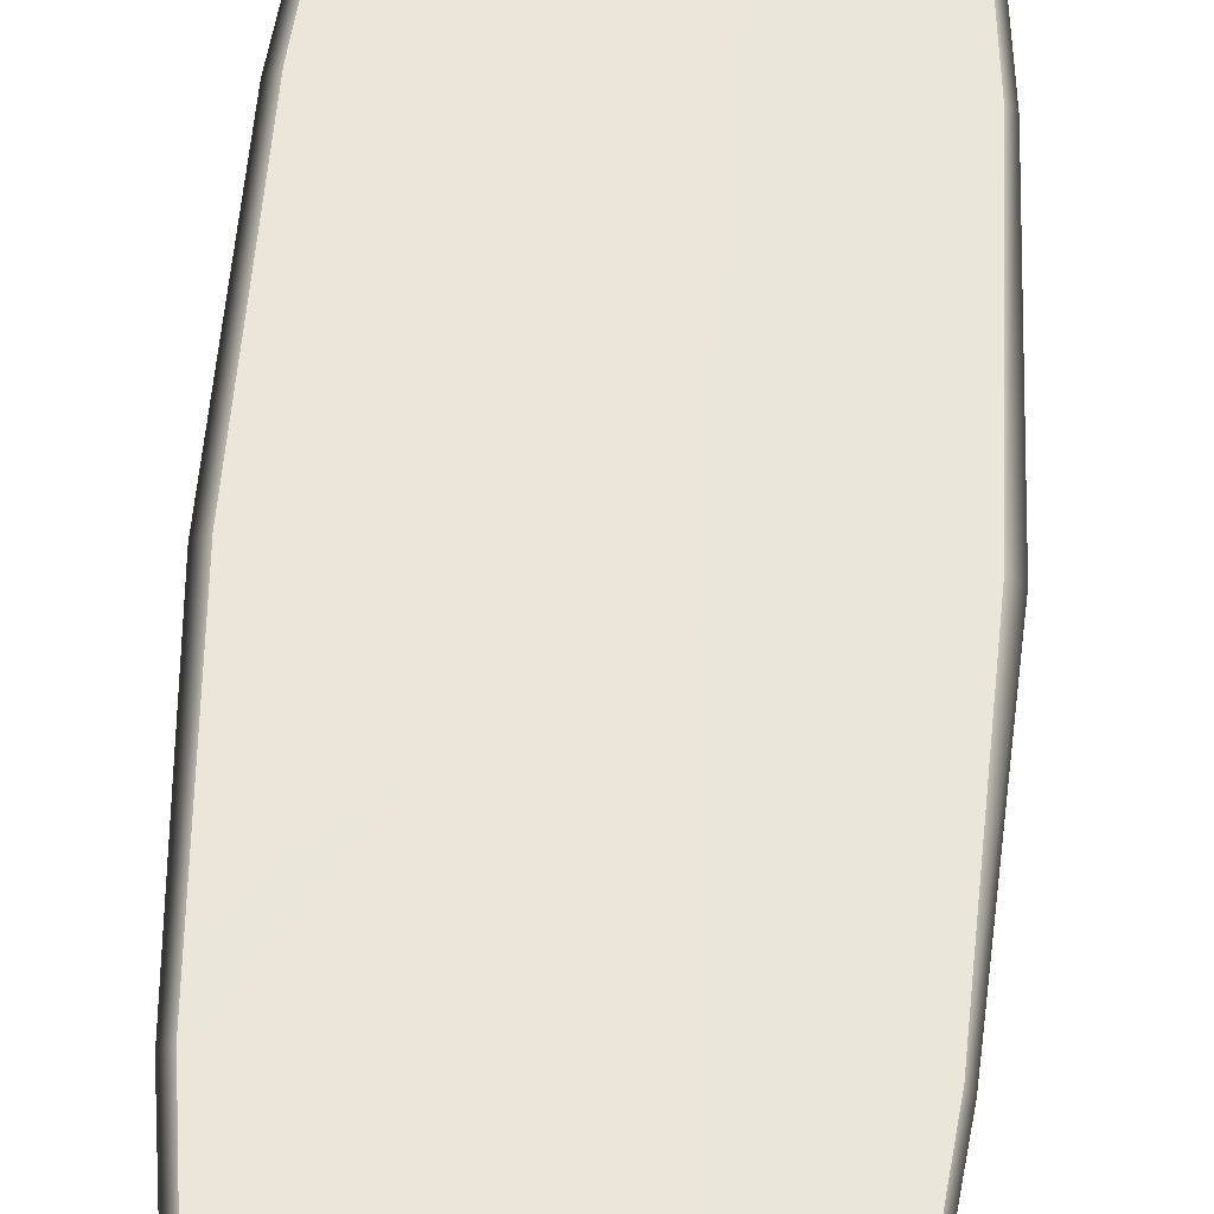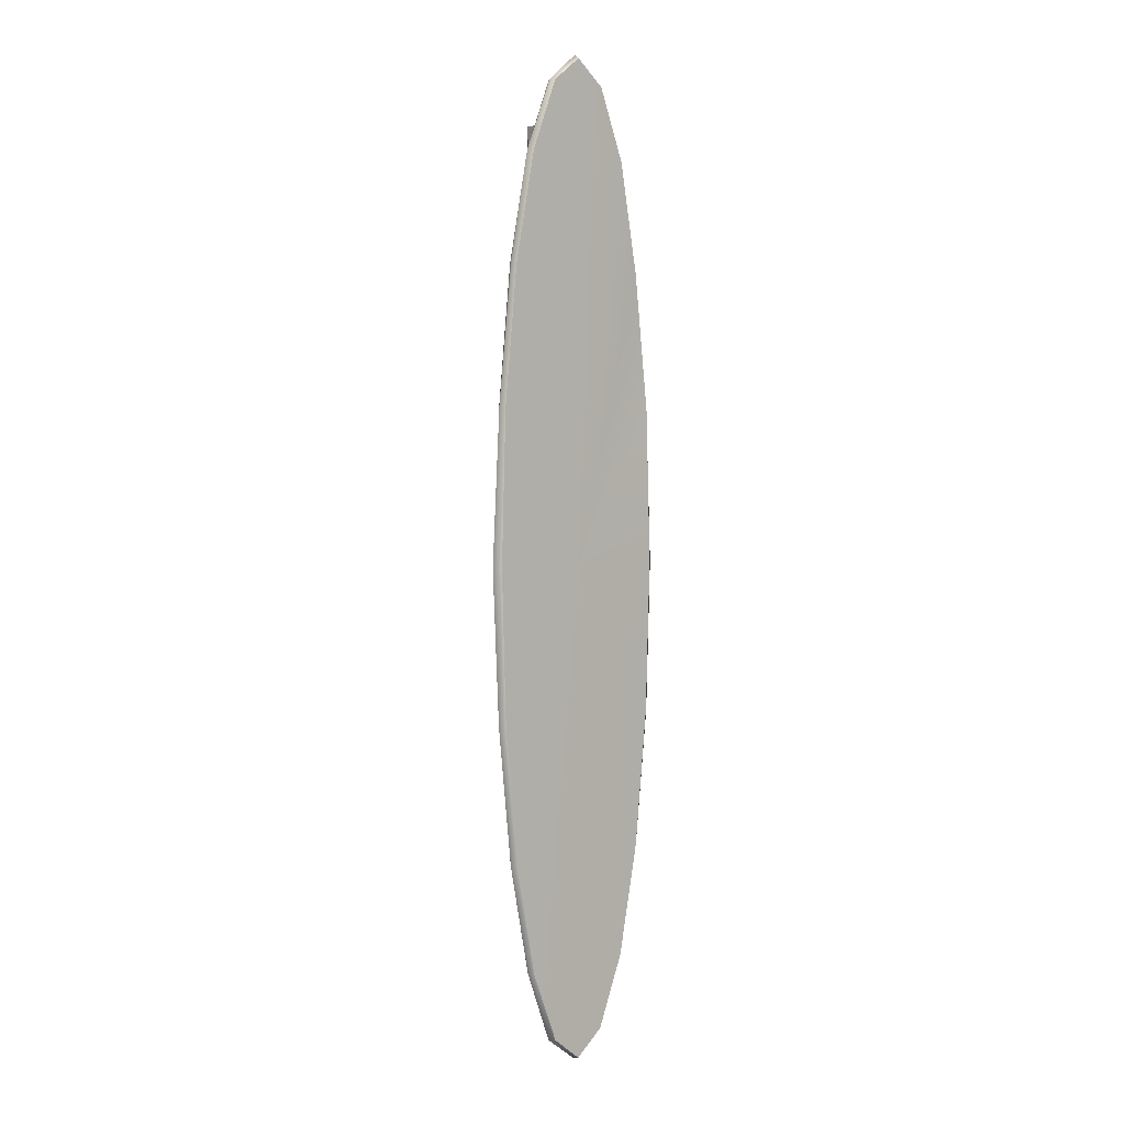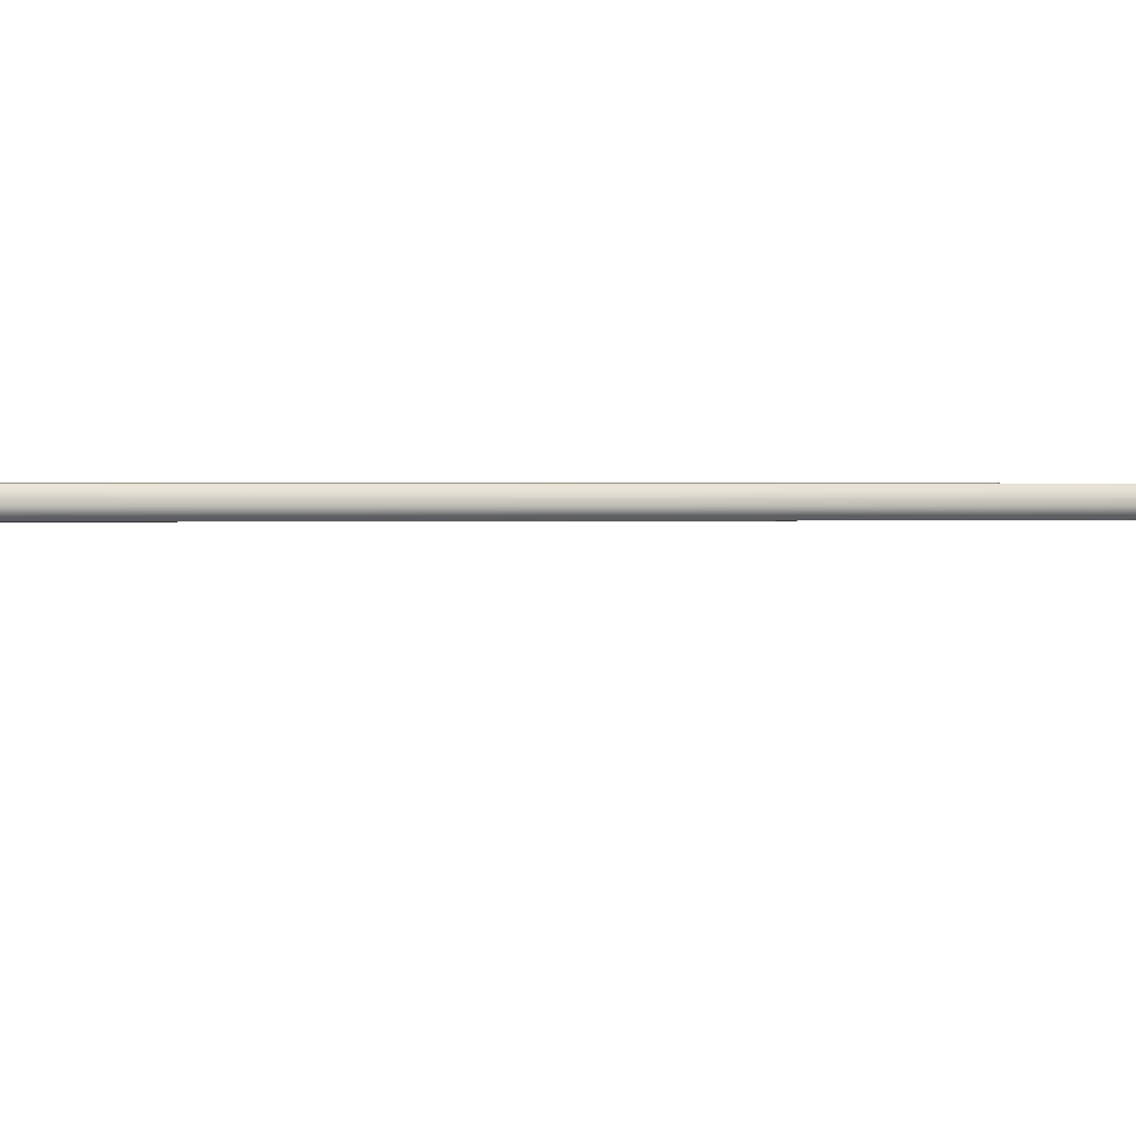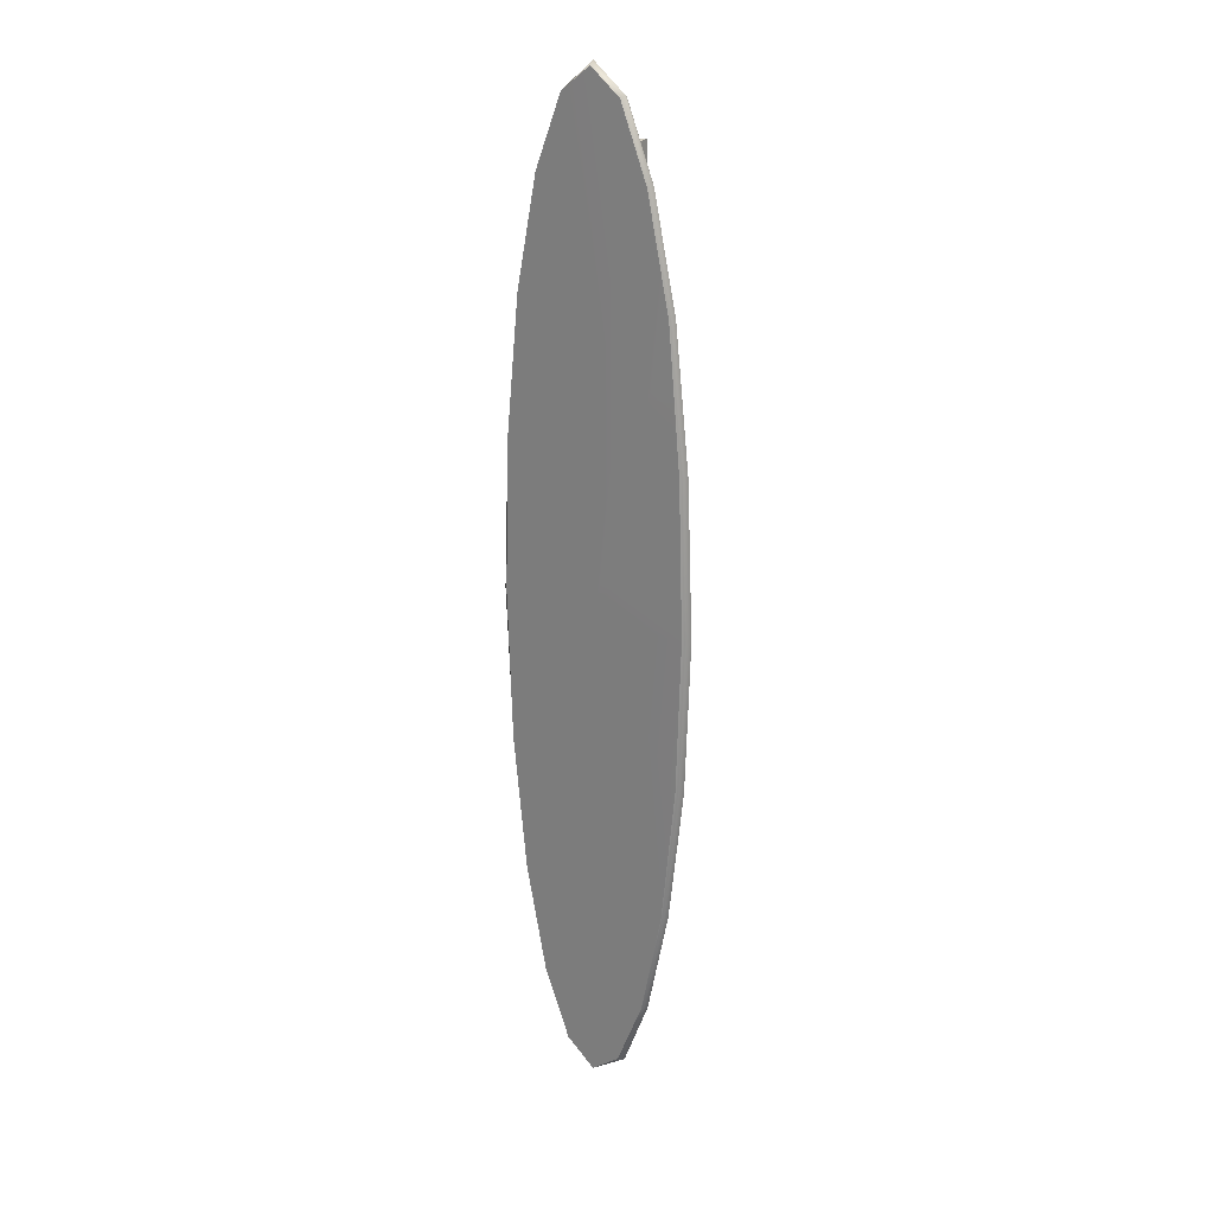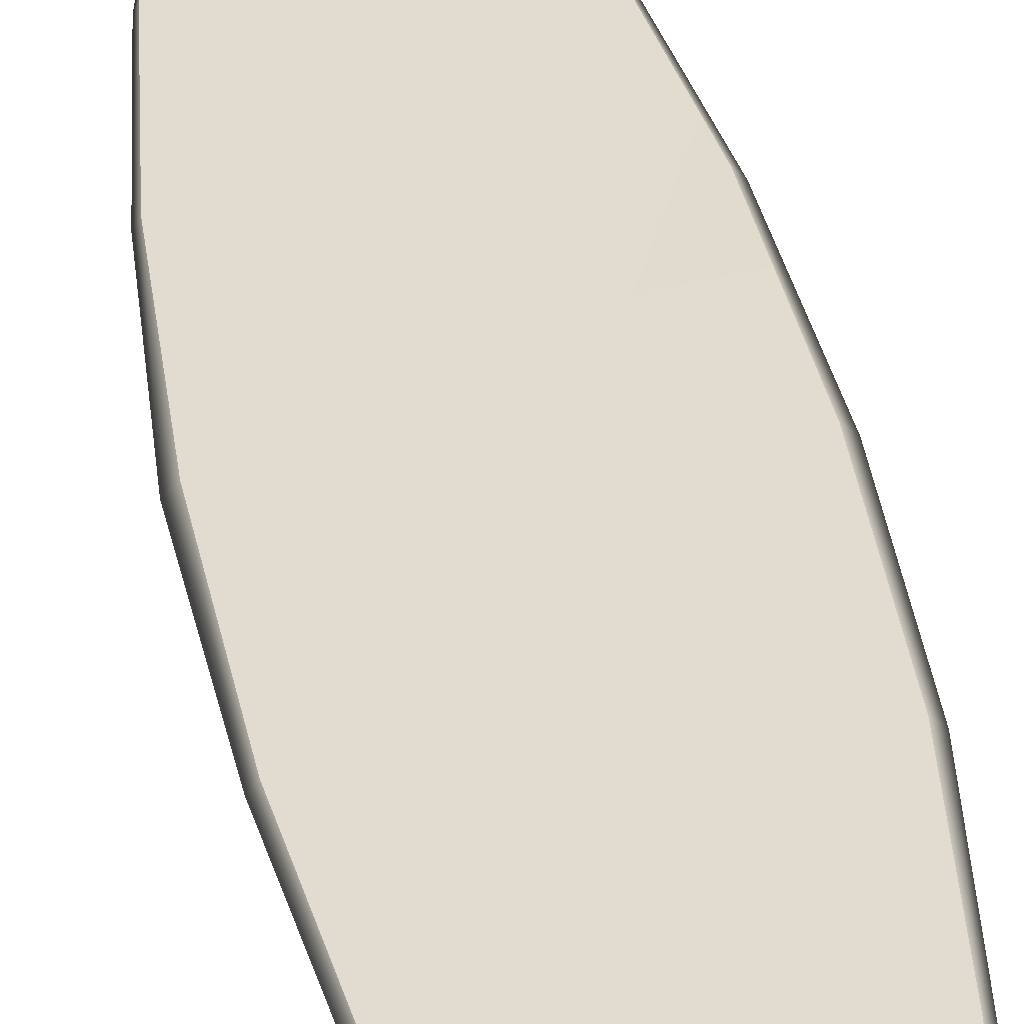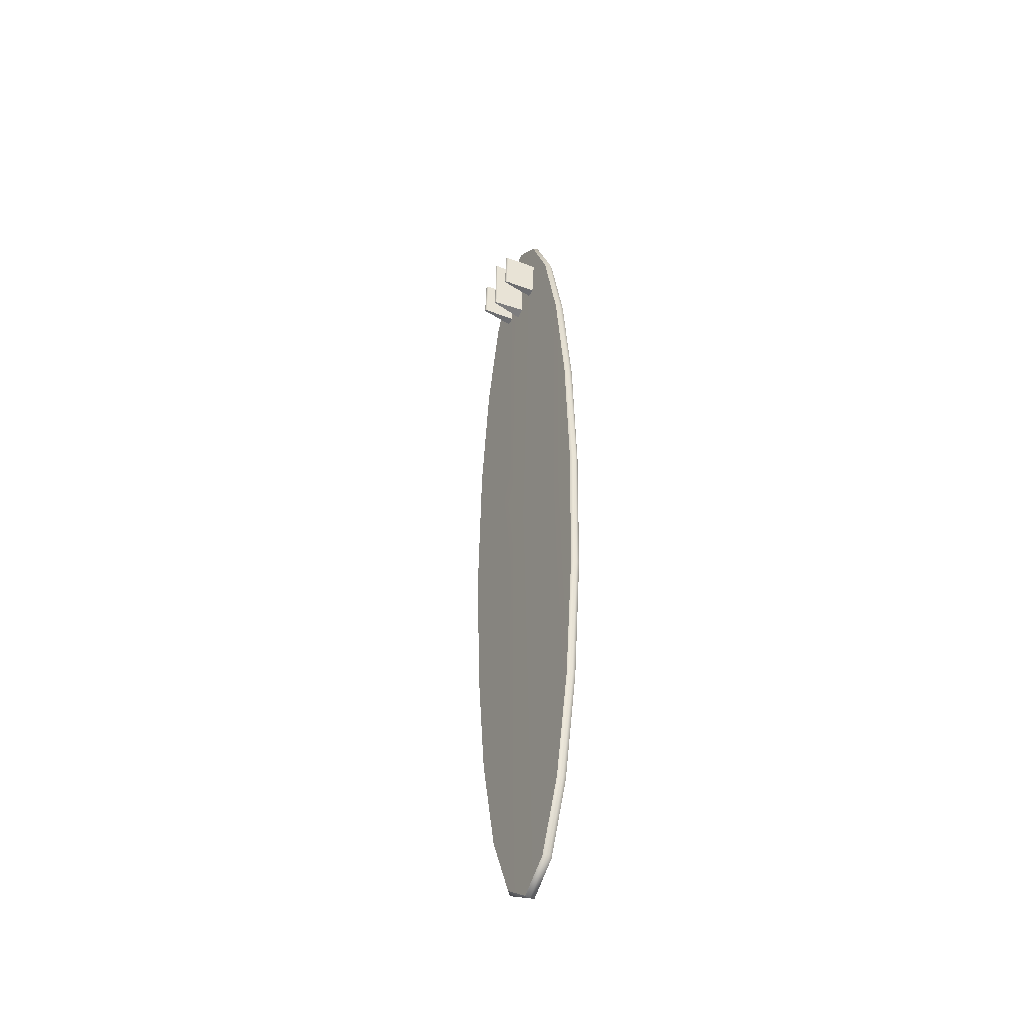
<metadata>
{"format":"obj","ext":"obj","renderer":"f3d","projection":"perspective","resolution":1024,"background":"white","views":[{"elev":55.2,"azim":3.5,"up":"+Y"},{"elev":3.0,"azim":136.5,"up":"+Z"},{"elev":0.6,"azim":-121.8,"up":"+Y"},{"elev":22.9,"azim":-142.8,"up":"+Z"},{"elev":34.3,"azim":171.0,"up":"+Y"},{"elev":-46.8,"azim":60.5,"up":"+Z"}]}
</metadata>
<code>
v -0.04694 0.1166 4.544
v -0.05914 0.1166 3.775
v -0.02018 -0.239 3.792
v -0.01099 -0.239 4.548
v 0.005908 -0.2514 4.55
v -0.007641 -0.2514 3.79
v 0.002487 -0.239 3.788
v 0.02022 -0.239 4.552
v 0.04293 0.1166 3.81
v 0.05468 0.1166 4.551
v -0.3182 0.1299 4.418
v -0.3227 0.1292 3.935
v -0.2925 -0.2257 3.945
v -0.2732 -0.2257 4.419
v -0.2558 -0.2468 4.42
v -0.2821 -0.2468 3.944
v -0.27 -0.2257 3.942
v -0.2419 -0.2257 4.42
v -0.238 0.1306 3.955
v -0.1988 0.1299 4.418
v 0.2051 0.1298 4.414
v 0.2006 0.1291 3.931
v 0.2307 -0.2257 3.941
v 0.2501 -0.2257 4.415
v 0.2648 -0.2468 4.416
v 0.2427 -0.2468 3.939
v 0.2533 -0.2257 3.938
v 0.2813 -0.2257 4.416
v 0.2853 0.1306 3.951
v 0.3245 0.1298 4.414
v -0.9871 0.2269 -1.568
v -0.8397 0.2269 -2.983
v -0.8872 0.172 -2.983
v -1.051 0.1713 -1.568
v -0.6123 0.2269 -4.106
v -0.6536 0.1783 -4.106
v -0.3186 0.2269 -4.827
v -0.3645 0.1737 -4.842
v 0 0.2269 -5.076
v 0.01171 0.175 -5.091
v 0.3207 0.2269 -4.827
v 0.3681 0.1734 -4.827
v 0.6101 0.2269 -4.106
v 0.6443 0.1736 -4.106
v 0.8397 0.2269 -2.983
v 0.8777 0.1732 -2.983
v 0.9871 0.2269 -1.568
v 1.032 0.1699 -1.568
v 1.038 0.2269 1e-06
v 1.103 0.1647 1e-06
v 0.9871 0.2269 1.568
v 1.021 0.1711 1.568
v 0.8397 0.2269 2.983
v 0.8628 0.1737 2.983
v 0.6101 0.2269 4.106
v 0.6482 0.173 4.106
v 0.3207 0.2269 4.827
v 0.3364 0.1727 4.841
v 0 0.2269 5.076
v 0.002475 0.1773 5.115
v -0.3207 0.2269 4.827
v -0.3366 0.1758 4.853
v -0.6101 0.2269 4.106
v -0.646 0.175 4.106
v -0.8397 0.2102 2.983
v -0.8846 0.1656 2.983
v -0.9871 0.2287 1.568
v -1.044 0.1708 1.57
v -1.038 0.2286 1e-06
v -1.106 0.1695 -0.00132
v 0 0.2337 1e-06
v -0.9871 0.1293 -1.568
v -0.8397 0.1293 -2.983
v 0 0.1225 1e-06
v -0.6101 0.1293 -4.106
v -0.3207 0.1293 -4.827
v 0 0.1293 -5.076
v 0.3207 0.1293 -4.827
v 0.6101 0.1293 -4.106
v 0.8397 0.1293 -2.983
v 0.9871 0.1293 -1.568
v 1.038 0.1293 1e-06
v 0.9871 0.1293 1.568
v 0.8397 0.1293 2.983
v 0.6101 0.1293 4.106
v 0.3207 0.1293 4.827
v 0 0.1293 5.076
v -0.3207 0.1293 4.827
v -0.6101 0.1293 4.106
v -0.8397 0.1293 2.983
v -0.9871 0.1277 1.571
v -1.038 0.1277 -0.002256
g pCube4
f 4 1 2
f 2 3 4
f 8 5 6
f 6 7 8
f 10 8 7
f 7 9 10
f 1 10 9
f 9 2 1
f 3 2 9
f 3 9 7
f 7 6 3
f 8 10 1
f 8 1 4
f 4 5 8
f 5 4 3
f 3 6 5
f 14 11 12
f 12 13 14
f 18 15 16
f 16 17 18
f 20 18 17
f 17 19 20
f 11 20 19
f 19 12 11
f 13 12 19
f 13 19 17
f 17 16 13
f 18 20 11
f 18 11 14
f 14 15 18
f 15 14 13
f 13 16 15
f 24 21 22
f 22 23 24
f 28 25 26
f 26 27 28
f 30 28 27
f 27 29 30
f 21 30 29
f 29 22 21
f 23 22 29
f 23 29 27
f 27 26 23
f 28 30 21
f 28 21 24
f 24 25 28
f 25 24 23
f 23 26 25
f 34 31 32
f 32 33 34
f 33 32 35
f 35 36 33
f 36 35 37
f 37 38 36
f 38 37 39
f 39 40 38
f 40 39 41
f 41 42 40
f 42 41 43
f 43 44 42
f 44 43 45
f 45 46 44
f 46 45 47
f 47 48 46
f 48 47 49
f 49 50 48
f 50 49 51
f 51 52 50
f 52 51 53
f 53 54 52
f 54 53 55
f 55 56 54
f 56 55 57
f 57 58 56
f 58 57 59
f 59 60 58
f 60 59 61
f 61 62 60
f 62 61 63
f 63 64 62
f 64 63 65
f 65 66 64
f 66 65 67
f 67 68 66
f 68 67 69
f 69 70 68
f 70 69 31
f 31 34 70
f 32 31 71
f 35 32 71
f 37 35 71
f 39 37 71
f 41 39 71
f 43 41 71
f 45 43 71
f 47 45 71
f 49 47 71
f 51 49 71
f 53 51 71
f 55 53 71
f 57 55 71
f 59 57 71
f 61 59 71
f 63 61 71
f 65 63 71
f 67 65 71
f 69 67 71
f 31 69 71
f 72 73 74
f 73 75 74
f 75 76 74
f 76 77 74
f 77 78 74
f 78 79 74
f 79 80 74
f 80 81 74
f 81 82 74
f 82 83 74
f 83 84 74
f 84 85 74
f 85 86 74
f 86 87 74
f 87 88 74
f 88 89 74
f 89 90 74
f 90 91 74
f 91 92 74
f 92 72 74
f 76 38 40
f 40 77 76
f 75 36 38
f 38 76 75
f 73 33 36
f 36 75 73
f 72 34 33
f 33 73 72
f 92 70 34
f 34 72 92
f 91 68 70
f 70 92 91
f 90 66 68
f 68 91 90
f 89 64 66
f 66 90 89
f 88 62 64
f 64 89 88
f 87 60 62
f 62 88 87
f 86 58 60
f 60 87 86
f 85 56 58
f 58 86 85
f 84 54 56
f 56 85 84
f 83 52 54
f 54 84 83
f 82 50 52
f 52 83 82
f 81 48 50
f 50 82 81
f 80 46 48
f 48 81 80
f 79 44 46
f 46 80 79
f 78 42 44
f 44 79 78
f 77 40 42
f 42 78 77

</code>
